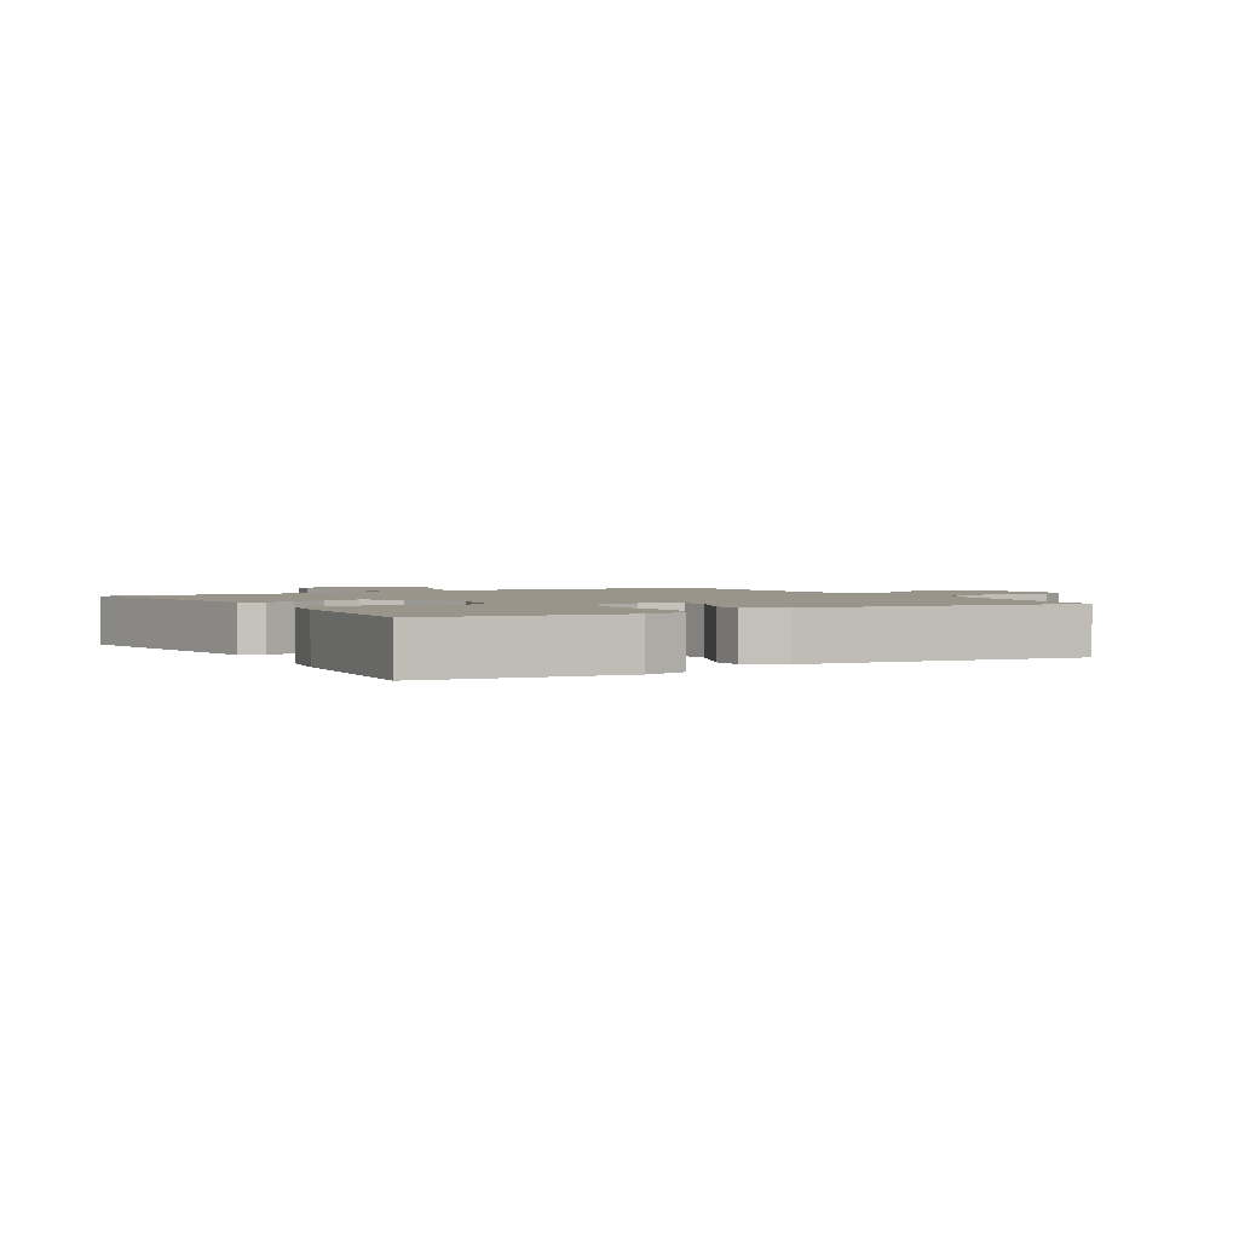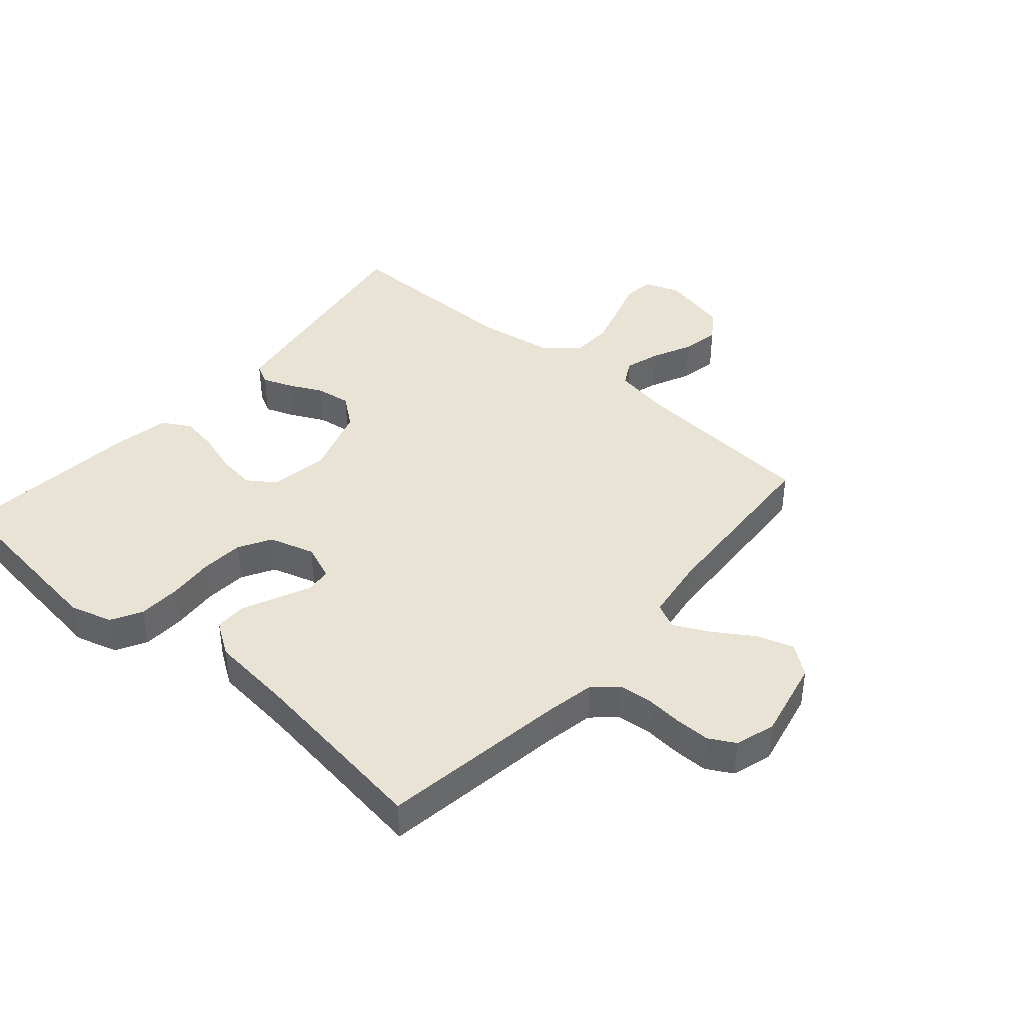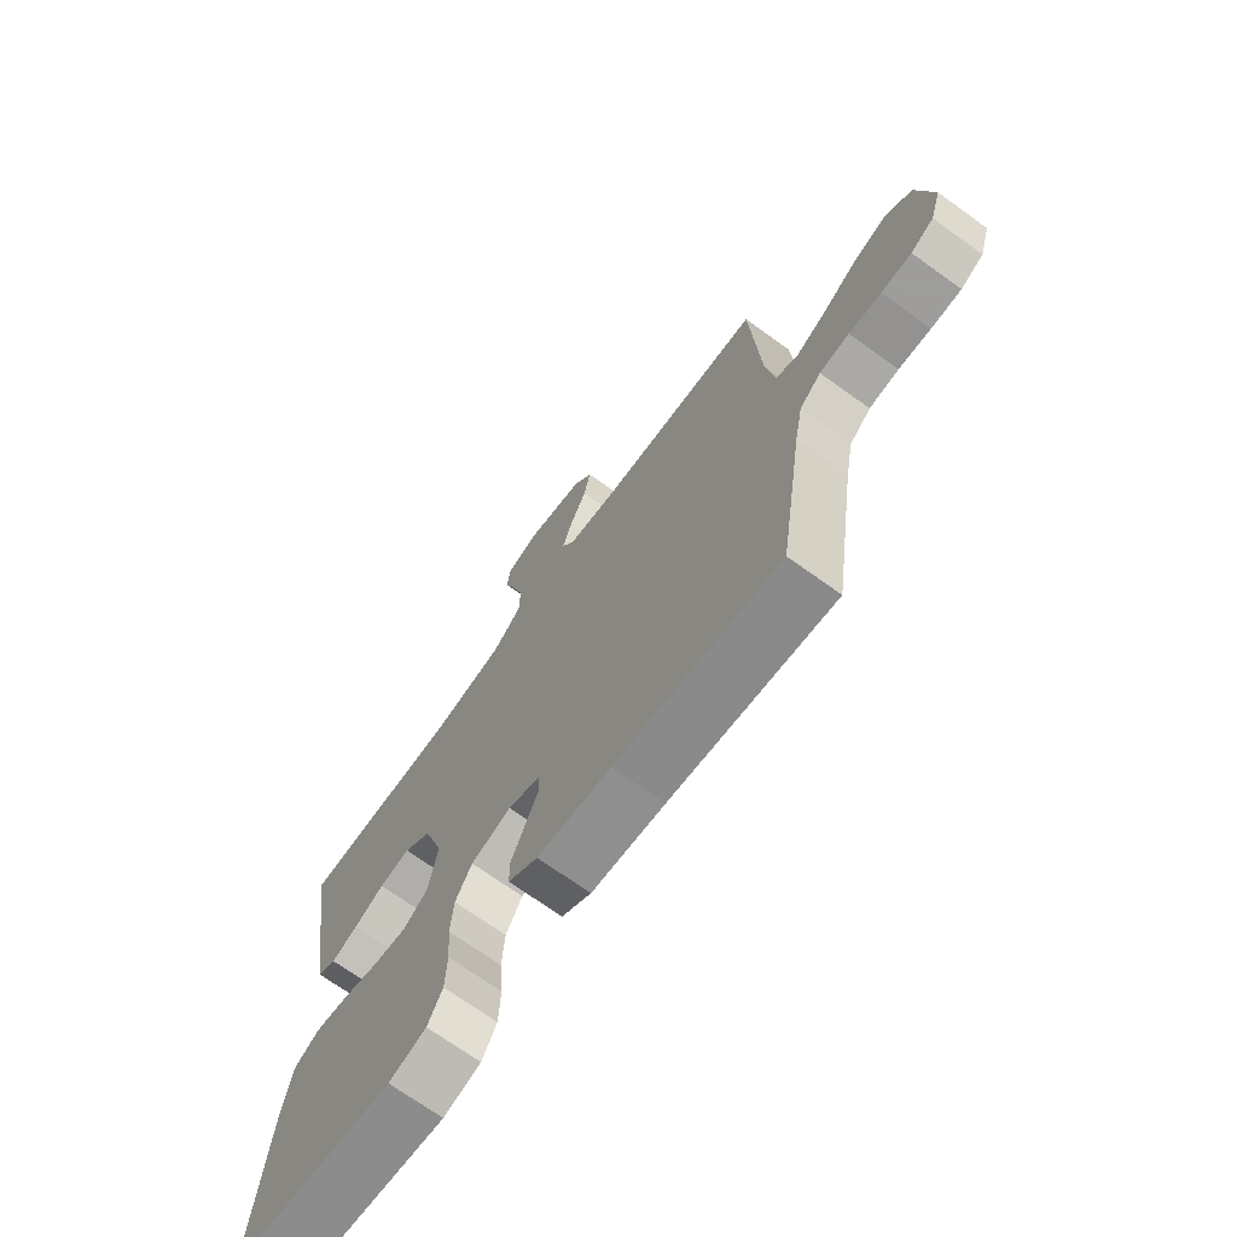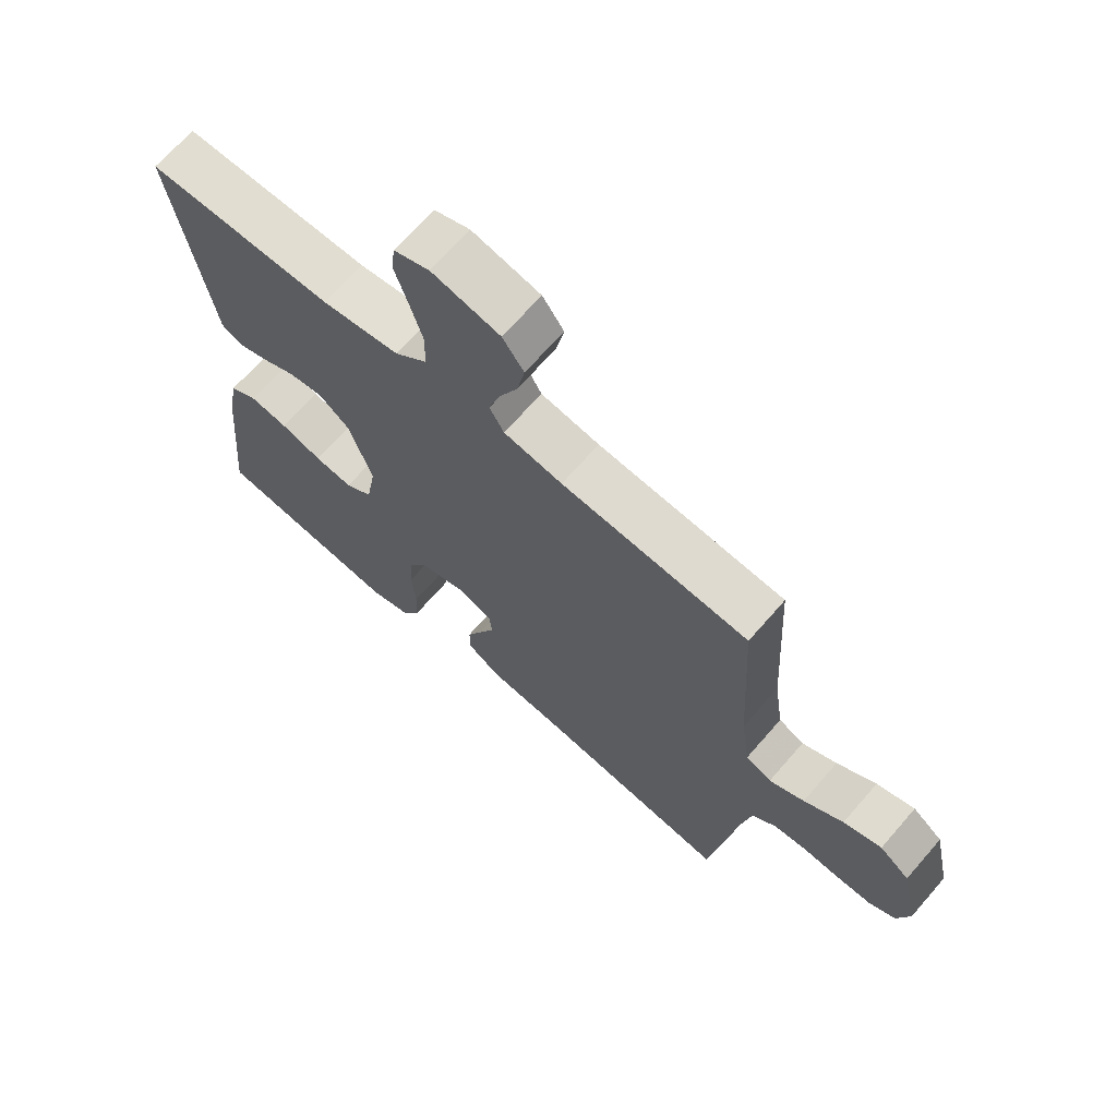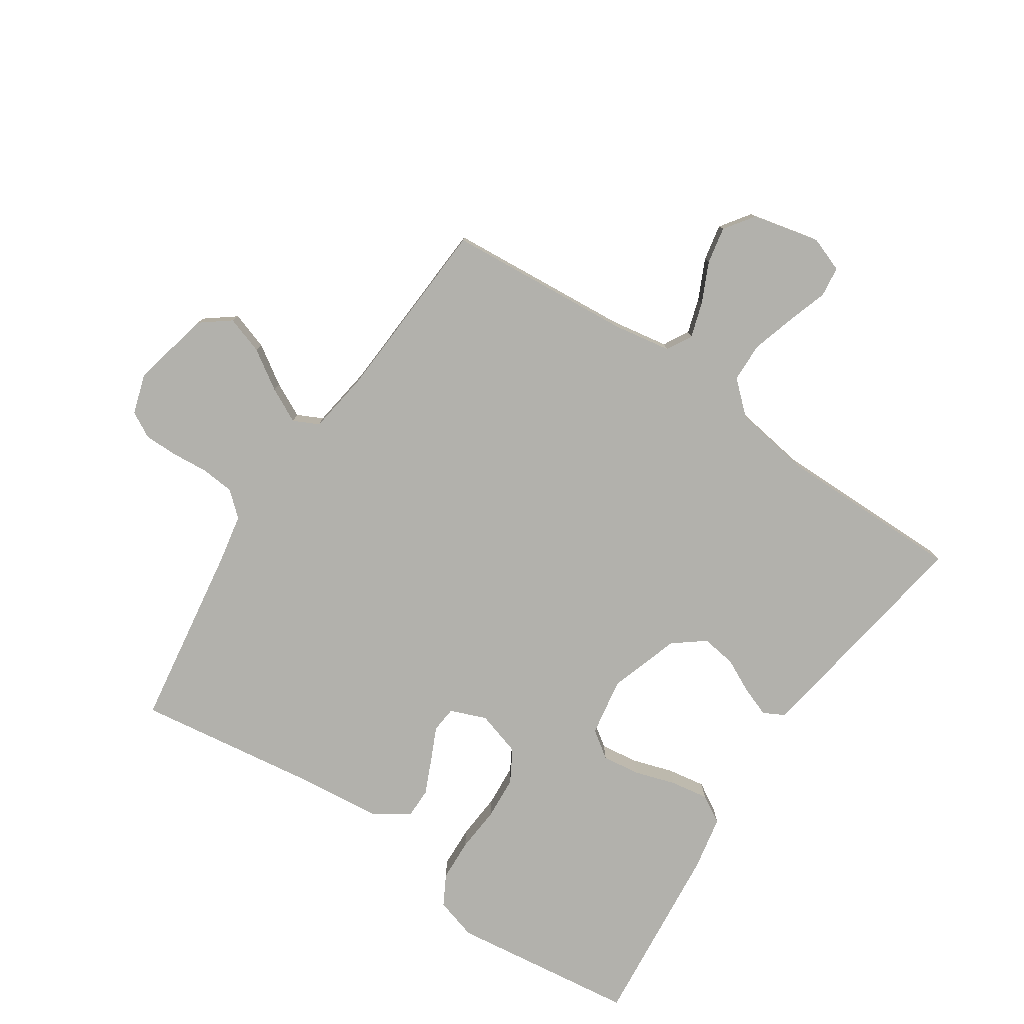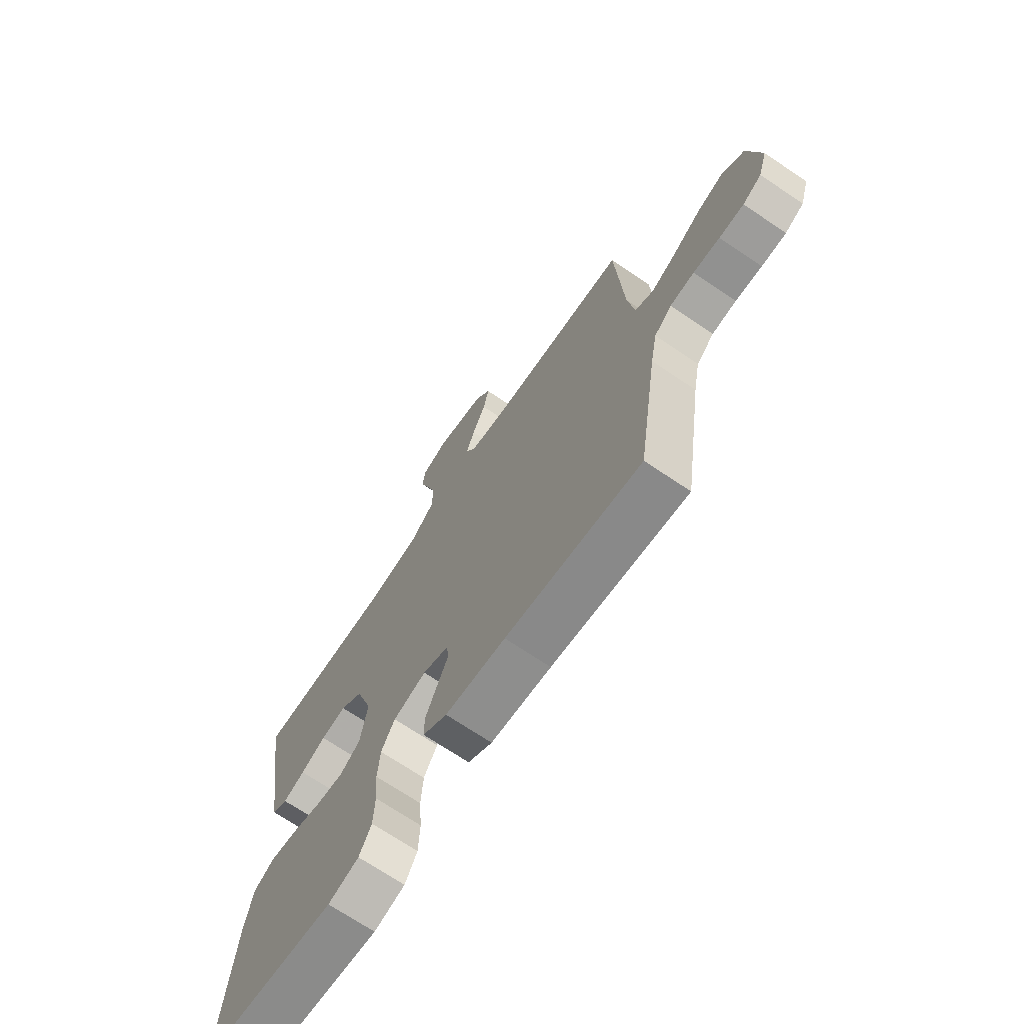
<metadata>
{"format":"obj","ext":"obj","renderer":"f3d","projection":"perspective","resolution":1024,"background":"white","views":[{"elev":2.1,"azim":149.9,"up":"+Y"},{"elev":41.1,"azim":-139.1,"up":"+Y"},{"elev":-70.7,"azim":-125.7,"up":"+Z"},{"elev":68.4,"azim":-139.0,"up":"+Z"},{"elev":-78.9,"azim":-33.8,"up":"+Y"},{"elev":-70.3,"azim":-124.0,"up":"+Z"}]}
</metadata>
<code>
v -0.5 0.07 0.5
v -0.2 0.07 0.524
v -0.106 0.07 0.54
v -0.083 0.07 0.581
v -0.101 0.07 0.638
v -0.131 0.07 0.702
v -0.143 0.07 0.762
v -0.109 0.07 0.81
v 0 0.07 0.835
v 0.057 0.07 0.814
v 0.063 0.07 0.765
v 0.042 0.07 0.7
v 0.021 0.07 0.629
v 0.023 0.07 0.565
v 0.075 0.07 0.518
v 0.2 0.07 0.499
v 0.5 0.07 0.5
v 0.453 0.07 0.2
v 0.44 0.07 0.118
v 0.406 0.07 0.1
v 0.358 0.07 0.118
v 0.303 0.07 0.145
v 0.247 0.07 0.153
v 0.197 0.07 0.114
v 0.16 0.07 0
v 0.176 0.07 -0.094
v 0.22 0.07 -0.125
v 0.281 0.07 -0.117
v 0.348 0.07 -0.096
v 0.409 0.07 -0.086
v 0.454 0.07 -0.112
v 0.471 0.07 -0.2
v 0.5 0.07 -0.5
v 0.2 0.07 -0.538
v 0.132 0.07 -0.518
v 0.105 0.07 -0.469
v 0.102 0.07 -0.401
v 0.108 0.07 -0.326
v 0.103 0.07 -0.257
v 0.073 0.07 -0.205
v 0 0.07 -0.183
v -0.058 0.07 -0.206
v -0.062 0.07 -0.248
v -0.037 0.07 -0.302
v -0.012 0.07 -0.358
v -0.012 0.07 -0.408
v -0.066 0.07 -0.444
v -0.2 0.07 -0.458
v -0.5 0.07 -0.5
v -0.545 0.07 -0.2
v -0.56 0.07 -0.121
v -0.599 0.07 -0.087
v -0.653 0.07 -0.082
v -0.712 0.07 -0.087
v -0.767 0.07 -0.087
v -0.809 0.07 -0.064
v -0.829 0.07 0
v -0.801 0.07 0.129
v -0.753 0.07 0.166
v -0.692 0.07 0.146
v -0.629 0.07 0.105
v -0.573 0.07 0.077
v -0.532 0.07 0.097
v -0.517 0.07 0.2
v -0.5 0 0.5
v -0.2 0 0.524
v -0.106 0 0.54
v -0.083 0 0.581
v -0.101 0 0.638
v -0.131 0 0.702
v -0.143 0 0.762
v -0.109 0 0.81
v 0 0 0.835
v 0.057 0 0.814
v 0.063 0 0.765
v 0.042 0 0.7
v 0.021 0 0.629
v 0.023 0 0.565
v 0.075 0 0.518
v 0.2 0 0.499
v 0.5 0 0.5
v 0.453 0 0.2
v 0.44 0 0.118
v 0.406 0 0.1
v 0.358 0 0.118
v 0.303 0 0.145
v 0.247 0 0.153
v 0.197 0 0.114
v 0.16 0 0
v 0.176 0 -0.094
v 0.22 0 -0.125
v 0.281 0 -0.117
v 0.348 0 -0.096
v 0.409 0 -0.086
v 0.454 0 -0.112
v 0.471 0 -0.2
v 0.5 0 -0.5
v 0.2 0 -0.538
v 0.132 0 -0.518
v 0.105 0 -0.469
v 0.102 0 -0.401
v 0.108 0 -0.326
v 0.103 0 -0.257
v 0.073 0 -0.205
v 0 0 -0.183
v -0.058 0 -0.206
v -0.062 0 -0.248
v -0.037 0 -0.302
v -0.012 0 -0.358
v -0.012 0 -0.408
v -0.066 0 -0.444
v -0.2 0 -0.458
v -0.5 0 -0.5
v -0.545 0 -0.2
v -0.56 0 -0.121
v -0.599 0 -0.087
v -0.653 0 -0.082
v -0.712 0 -0.087
v -0.767 0 -0.087
v -0.809 0 -0.064
v -0.829 0 0
v -0.801 0 0.129
v -0.753 0 0.166
v -0.692 0 0.146
v -0.629 0 0.105
v -0.573 0 0.077
v -0.532 0 0.097
v -0.517 0 0.2
f 59 60 61
f 58 59 61
f 57 58 61
f 56 57 61
f 55 56 61
f 54 55 61
f 53 54 61
f 52 53 61 62
f 51 52 62 63
f 48 49 50
f 51 63 64
f 50 51 64
f 48 50 64
f 47 48 64
f 46 47 64
f 45 46 64
f 44 45 64
f 43 44 64
f 36 37 38
f 35 36 38
f 34 35 38
f 33 34 38
f 32 33 38
f 31 32 38
f 30 31 38
f 29 30 38
f 28 29 38
f 27 28 38 39
f 26 27 39 40
f 20 21 22
f 19 20 22
f 18 19 22
f 17 18 22
f 16 17 22
f 15 16 22 23
f 14 15 23 24
f 10 11 12
f 9 10 12
f 8 9 12
f 7 8 12
f 6 7 12
f 5 6 12
f 4 5 12 13
f 3 4 13 14
f 64 1 2
f 43 64 2
f 42 43 2
f 25 26 40 41
f 25 41 42
f 24 25 42
f 14 24 42
f 3 14 42
f 2 3 42
f 125 124 123
f 125 123 122
f 125 122 121
f 125 121 120
f 125 120 119
f 125 119 118
f 125 118 117
f 126 125 117 116
f 127 126 116 115
f 114 113 112
f 128 127 115
f 128 115 114
f 128 114 112
f 128 112 111
f 128 111 110
f 128 110 109
f 128 109 108
f 128 108 107
f 102 101 100
f 102 100 99
f 102 99 98
f 102 98 97
f 102 97 96
f 102 96 95
f 102 95 94
f 102 94 93
f 102 93 92
f 103 102 92 91
f 104 103 91 90
f 86 85 84
f 86 84 83
f 86 83 82
f 86 82 81
f 86 81 80
f 87 86 80 79
f 88 87 79 78
f 76 75 74
f 76 74 73
f 76 73 72
f 76 72 71
f 76 71 70
f 76 70 69
f 77 76 69 68
f 78 77 68 67
f 66 65 128
f 66 128 107
f 66 107 106
f 105 104 90 89
f 106 105 89
f 106 89 88
f 106 88 78
f 106 78 67
f 106 67 66
f 1 65 66 2
f 2 66 67 3
f 3 67 68 4
f 4 68 69 5
f 5 69 70 6
f 6 70 71 7
f 7 71 72 8
f 8 72 73 9
f 9 73 74 10
f 10 74 75 11
f 11 75 76 12
f 12 76 77 13
f 13 77 78 14
f 14 78 79 15
f 15 79 80 16
f 16 80 81 17
f 17 81 82 18
f 18 82 83 19
f 19 83 84 20
f 20 84 85 21
f 21 85 86 22
f 22 86 87 23
f 23 87 88 24
f 24 88 89 25
f 25 89 90 26
f 26 90 91 27
f 27 91 92 28
f 28 92 93 29
f 29 93 94 30
f 30 94 95 31
f 31 95 96 32
f 32 96 97 33
f 33 97 98 34
f 34 98 99 35
f 35 99 100 36
f 36 100 101 37
f 37 101 102 38
f 38 102 103 39
f 39 103 104 40
f 40 104 105 41
f 41 105 106 42
f 42 106 107 43
f 43 107 108 44
f 44 108 109 45
f 45 109 110 46
f 46 110 111 47
f 47 111 112 48
f 48 112 113 49
f 49 113 114 50
f 50 114 115 51
f 51 115 116 52
f 52 116 117 53
f 53 117 118 54
f 54 118 119 55
f 55 119 120 56
f 56 120 121 57
f 57 121 122 58
f 58 122 123 59
f 59 123 124 60
f 60 124 125 61
f 61 125 126 62
f 62 126 127 63
f 63 127 128 64
f 64 128 65 1

</code>
